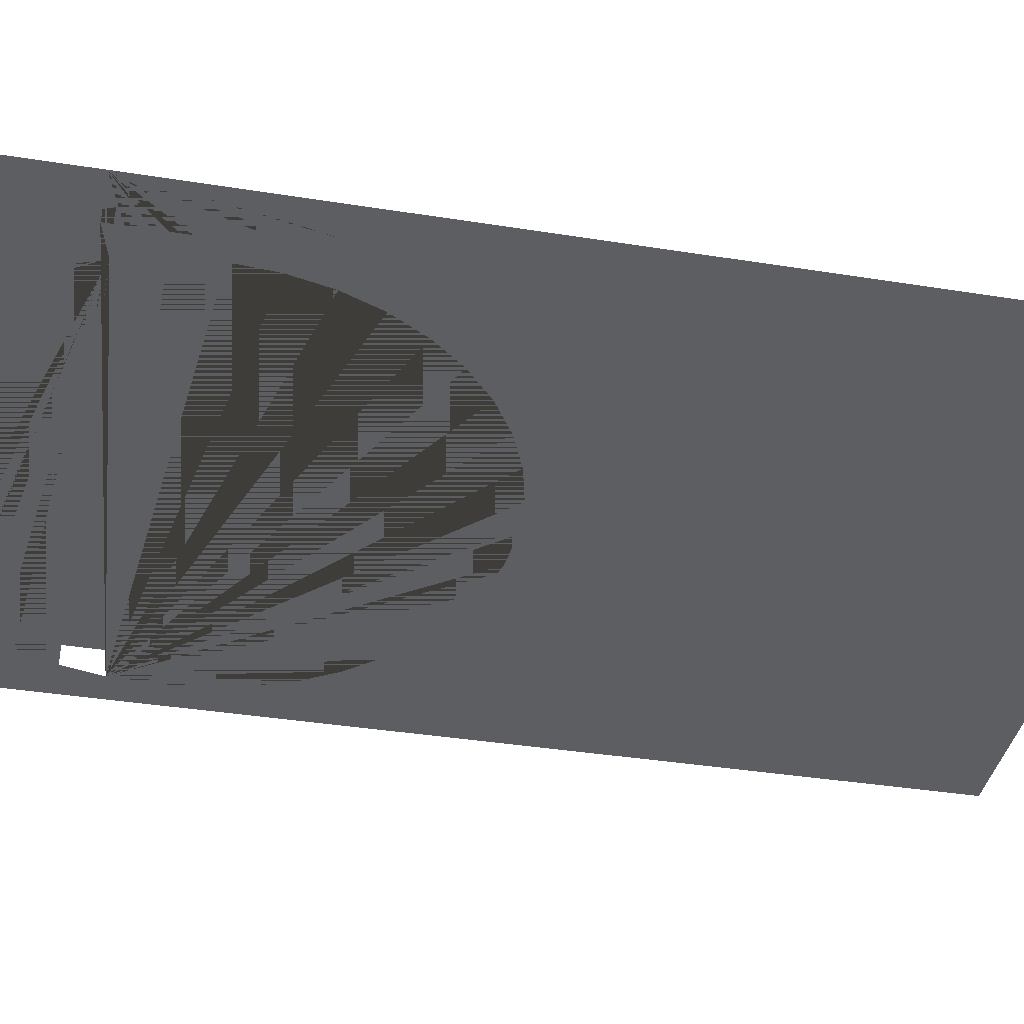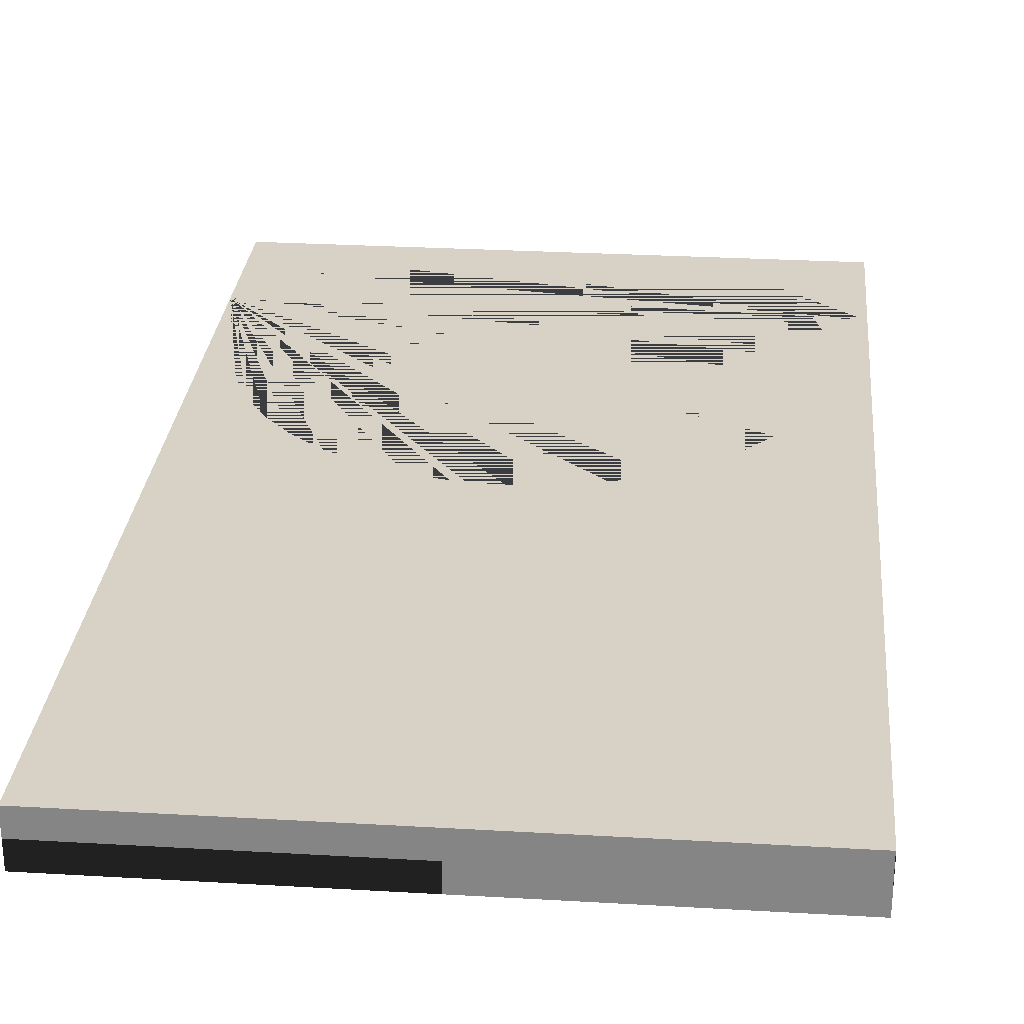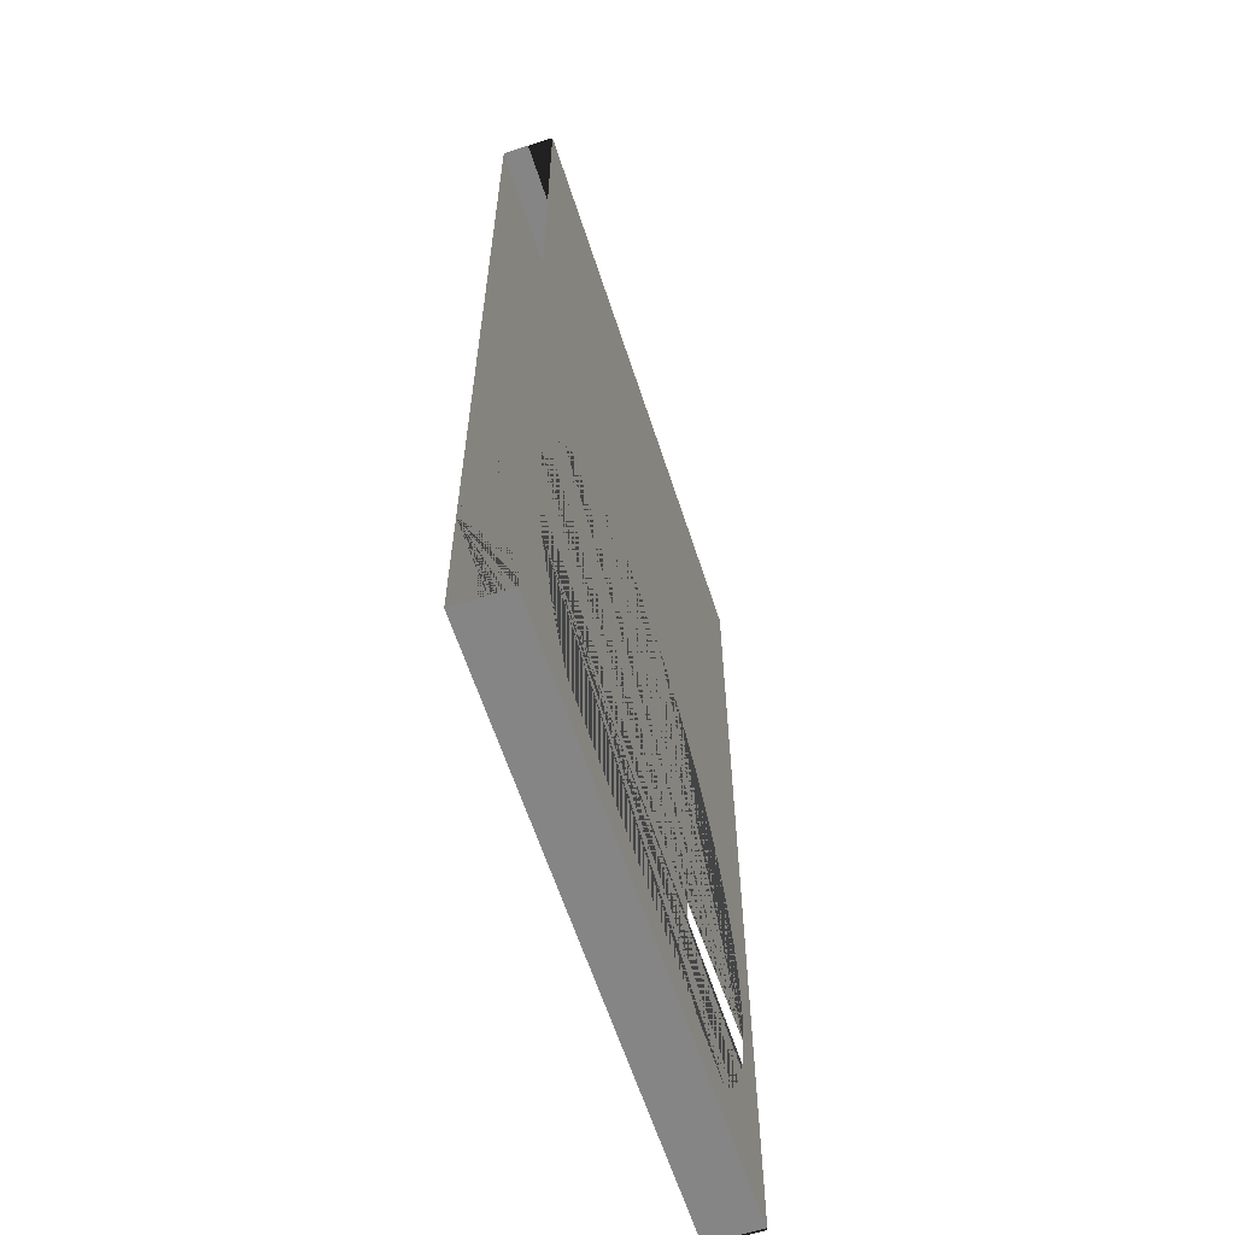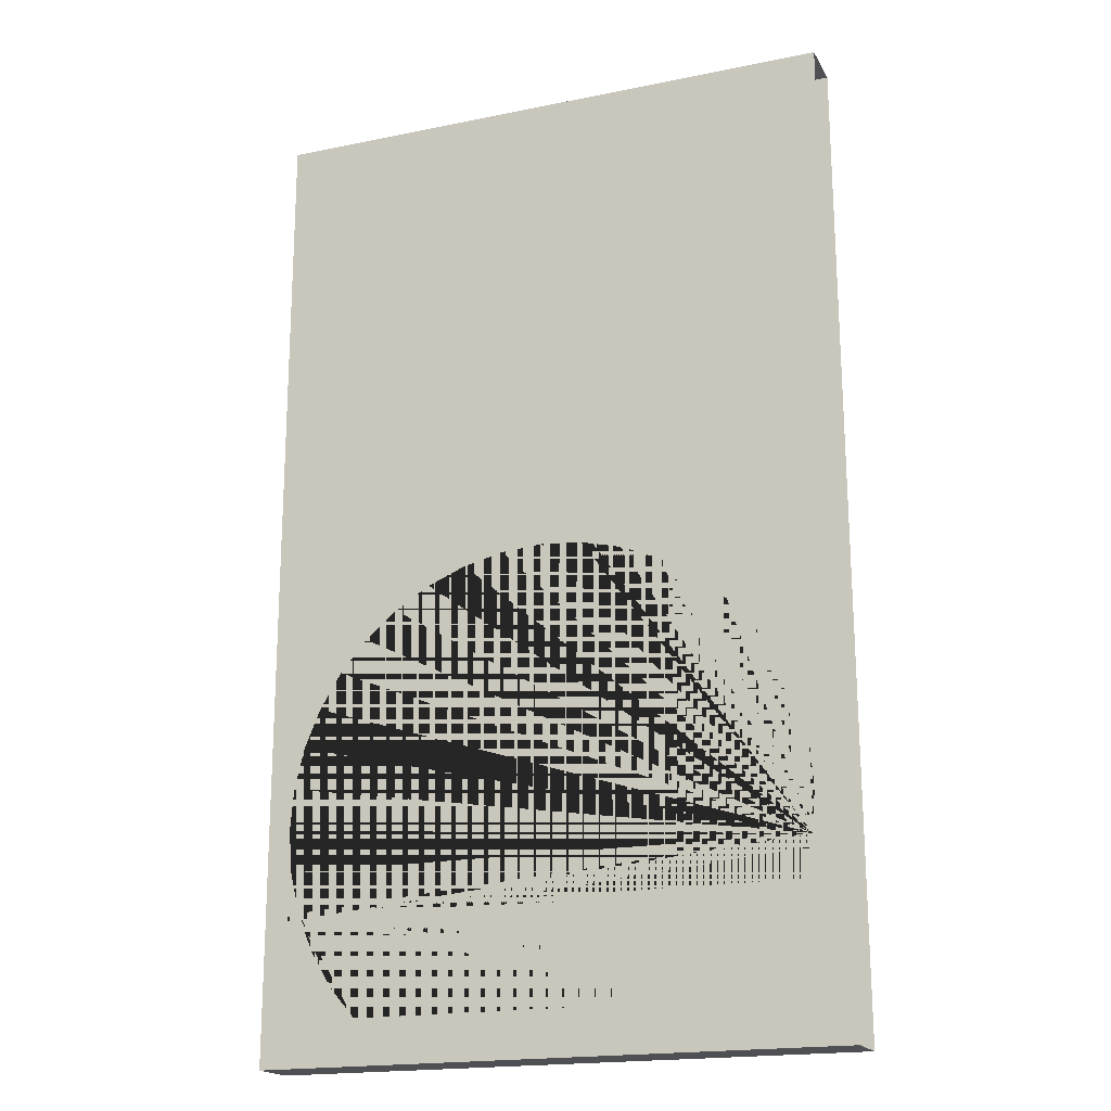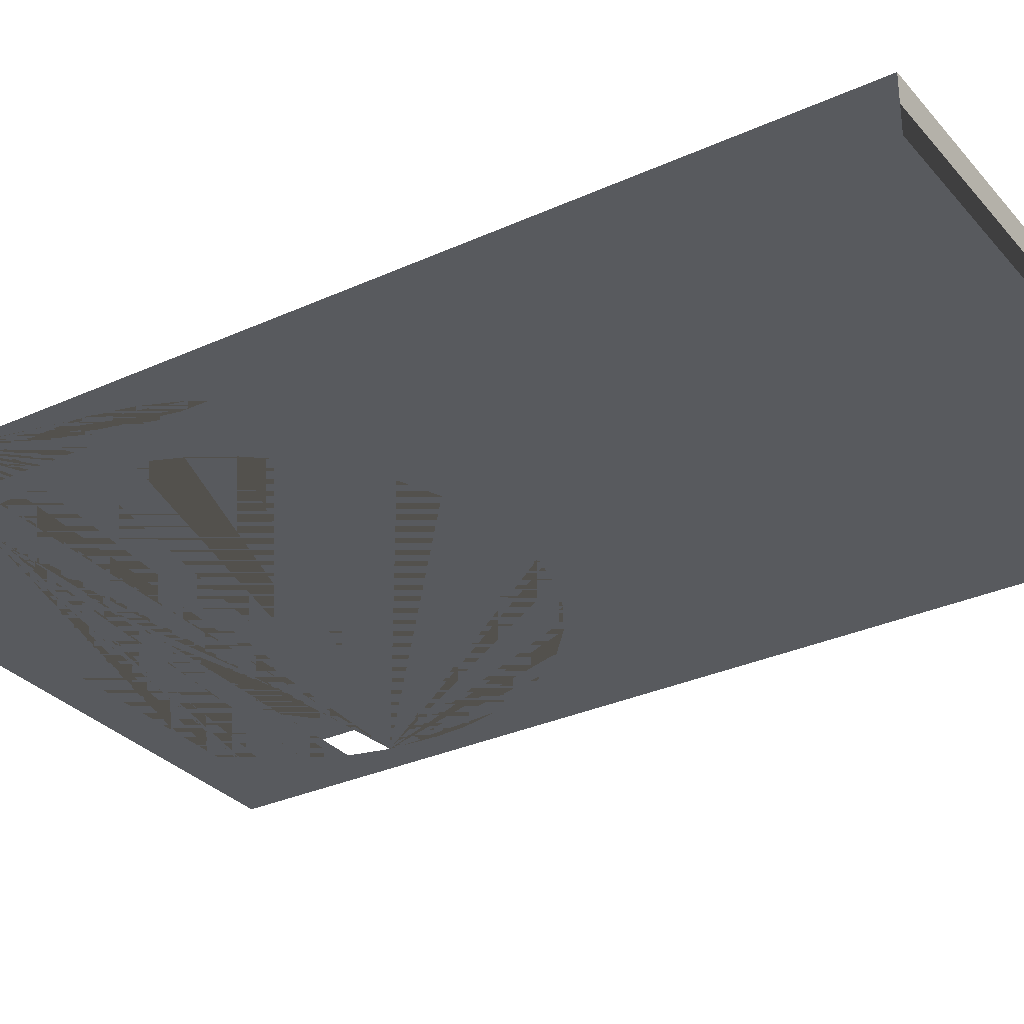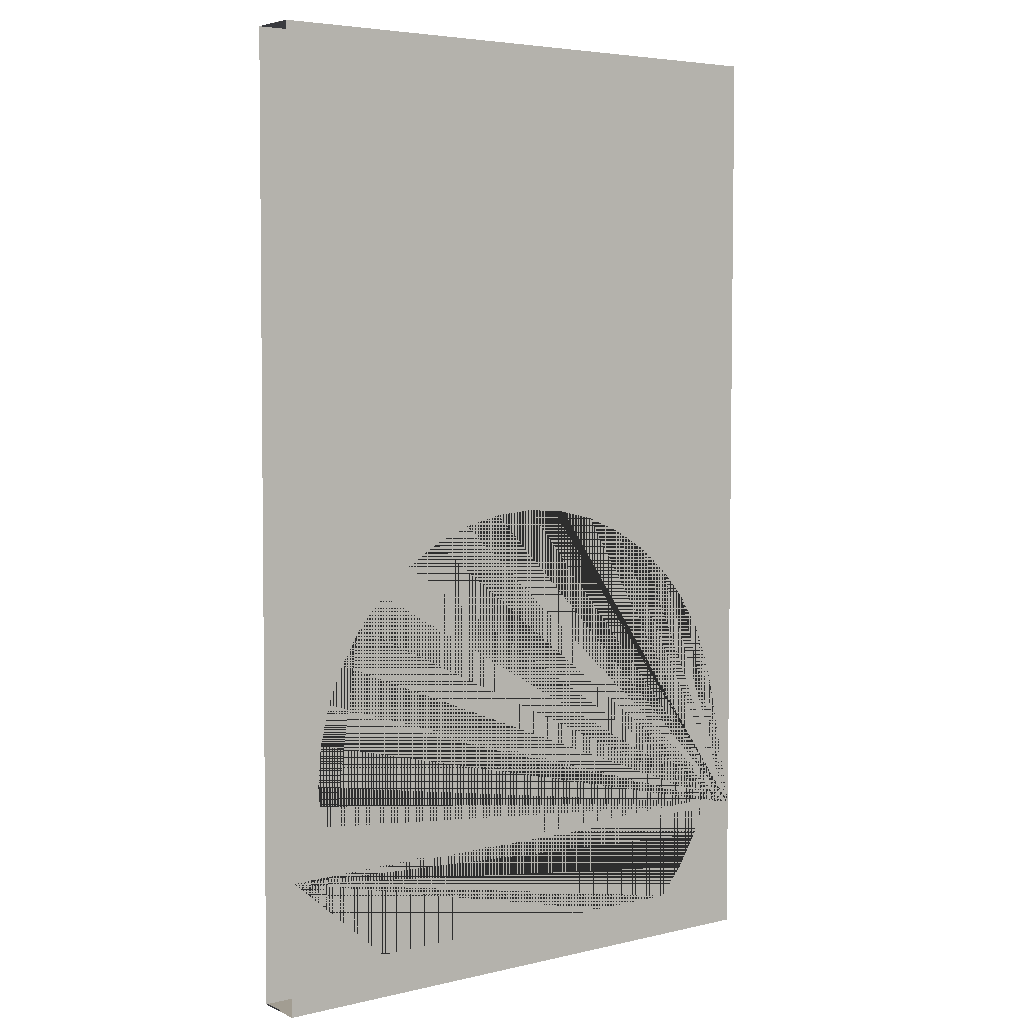
<metadata>
{"format":"obj","ext":"obj","renderer":"f3d","projection":"perspective","resolution":1024,"background":"white","views":[{"elev":-38.7,"azim":78.6,"up":"+Z"},{"elev":27.6,"azim":-174.9,"up":"+Z"},{"elev":-61.8,"azim":108.0,"up":"+Y"},{"elev":-18.8,"azim":-158.8,"up":"+Y"},{"elev":-30.9,"azim":123.2,"up":"+Z"},{"elev":4.9,"azim":-36.5,"up":"+Y"}]}
</metadata>
<code>
o Cube_(11)
v -5.383 3.459 -0.8824
v -5.07 3.969 -0.8824
v -4.226 4.814 -0.8824
v -4.681 4.425 -0.8824
v -3.715 5.127 -0.8824
v -3.162 5.356 -0.8824
v -2.579 5.496 -0.8824
v -1.982 5.543 -0.8824
v -5.799 1.726 -0.8824
v -5.752 1.129 -0.8824
v -5.752 2.323 -0.8824
v -5.383 -0.007264 -0.8824
v -5.612 0.5461 -0.8824
v -5.612 2.905 -0.8824
v -5.07 -0.518 -0.8824
v -1.385 5.496 -0.8824
v -0.8025 5.356 -0.8824
v -4.712 -0.9372 -0.8824
v -0.2491 5.127 -0.8824
v 0.2616 4.814 -0.8824
v 0.717 4.425 -0.8824
v 1.835 1.726 -0.8824
v 1.788 1.129 -0.8824
v 1.788 2.323 -0.8824
v 1.419 -0.007264 -0.8824
v 1.648 0.5461 -0.8824
v 1.648 2.905 -0.8824
v 1.419 3.459 -0.8824
v 1.106 -0.518 -0.8824
v 1.106 3.969 -0.8824
v 0.7479 -0.9372 -0.8824
v -0.8053 5.347 -0.1329
v -1.386 5.487 -0.1329
v 0.2563 4.807 -0.1329
v 1.099 3.964 -0.1329
v 0.7107 4.418 -0.1329
v -0.2532 5.119 -0.1329
v -5.79 1.726 -0.1329
v -5.743 1.13 -0.1329
v -5.743 2.321 -0.1329
v -5.375 -0.00317 -0.1329
v -5.604 0.5489 -0.1329
v -5.604 2.902 -0.1329
v -5.375 3.455 -0.1329
v -5.063 -0.5127 -0.1329
v -5.063 3.964 -0.1329
v -4.7 -0.9372 -0.1329
v -4.675 4.418 -0.1329
v -2.578 5.487 -0.1329
v -3.159 5.347 -0.1329
v -3.711 5.119 -0.1329
v -4.221 4.807 -0.1329
v -1.982 5.534 -0.1329
v 1.099 -0.5127 -0.1329
v 1.826 1.726 -0.1329
v 1.779 2.321 -0.1329
v 1.64 0.5489 -0.1329
v 1.779 1.13 -0.1329
v 1.411 -0.003169 -0.1329
v 1.64 2.902 -0.1329
v 1.411 3.455 -0.1329
v 0.7361 -0.9372 -0.1329
v -6.2 0.3756 -0.8824
v -6.2 2.983 -0.8824
v -6.2 2.983 -0.8824
v -6.2 11.98 -0.8824
v -6.2 -1.017 -0.8824
v -6.2 0.3759 -0.1329
v -6.2 -1.017 -0.1329
v -6.2 2.983 -0.1329
v -6.2 2.983 -0.1329
v -6.2 11.98 -0.1329
v -6.2 -0.9718 -0.8824
v -6.201 -1.017 -0.8824
v -6.241 2.983 -0.8824
v -6.206 12.55 -0.8824
v -6.208 11.98 -0.8824
v -6.241 2.983 -0.8824
v -6.25 0.3611 -0.8824
v -6.257 -1.579 -0.8824
v -6.26 -1.579 -0.1329
v -6.258 -1.017 -0.1329
v -6.253 0.3606 -0.1329
v -6.243 2.983 -0.1329
v -6.243 2.983 -0.1329
v -6.211 11.98 -0.1329
v -6.209 12.55 -0.1329
v -6.255 -1.017 -0.8824
v 2.161 0.4117 -0.8824
v 2.161 0.4122 -0.1329
v 2.161 12.55 -0.8824
v 2.161 -1.579 -0.8824
v 2.161 -1.579 -0.1329
v 2.161 12.55 -0.1329
v -6.2 12.55 -0.1329
v -6.2 1.495 -0.1329
v -6.2 1.495 -0.1329
v -6.249 1.495 -0.1329
v -6.249 1.495 -0.1329
v -6.2 -1.579 -0.8824
v -6.2 -1.579 -0.1329
v -6.246 1.495 -0.8824
v -6.246 1.495 -0.8824
v -6.2 1.495 -0.8824
v -6.2 1.495 -0.8824
v -6.2 12.55 -0.8824
f 66 77 78 65
f 74 67 73
f 83 68 69 82
f 71 85 86 72
f 87 95 72 86
f 85 71 70 84
f 90 57 58 55 56 60 61 35 36 34 37 32 33 53 49 50 51 52 48 46 44 43 40 38 39 42 68 97 96 70 71 72 95 94
f 99 84 70 96
f 68 83 98 97
f 96 97 98 99
f 80 81 101 100
f 101 93 92 100
f 79 88 74 73 63
f 105 64 75 103
f 102 79 63 104
f 104 105 103 102
f 87 76 106 95
f 91 94 95 106
f 101 81 82 69
f 68 42 41 45 47 62 54 59 57 90 93 101 69
f 80 100 67 74 88
f 26 25 29 31 18 15 12 13 63 73 67 100 92 89
f 76 77 66 106
f 78 75 64 65
f 10 9 11 14 1 2 4 3 5 6 7 8 16 17 19 20 21 30 28 27 24 22 23 26 89 91 106 66 65 64 105 104 63 13

</code>
